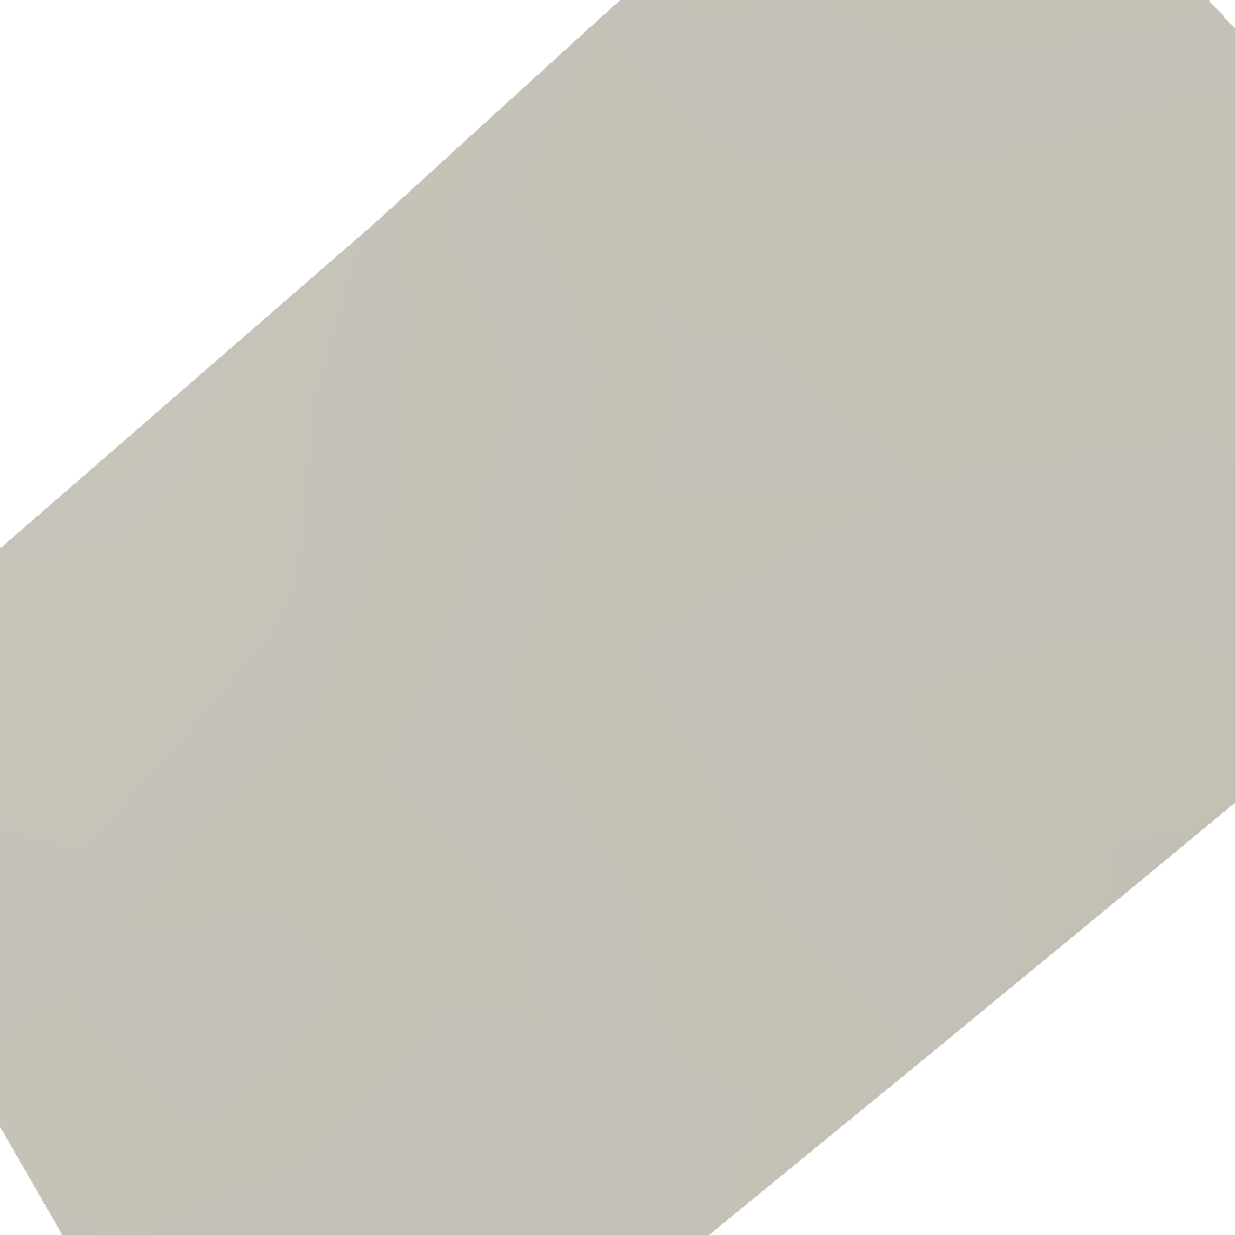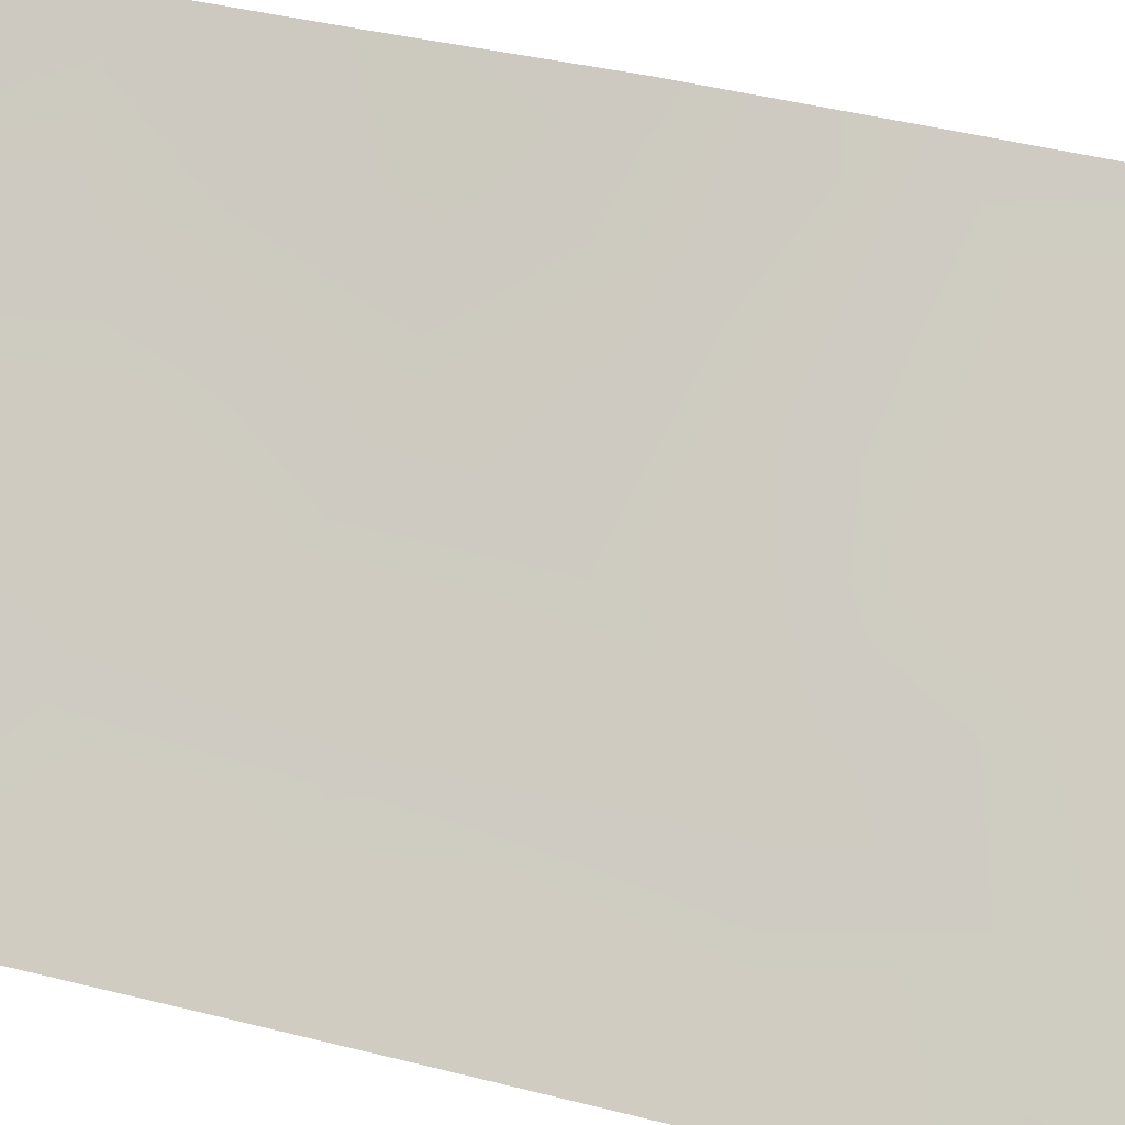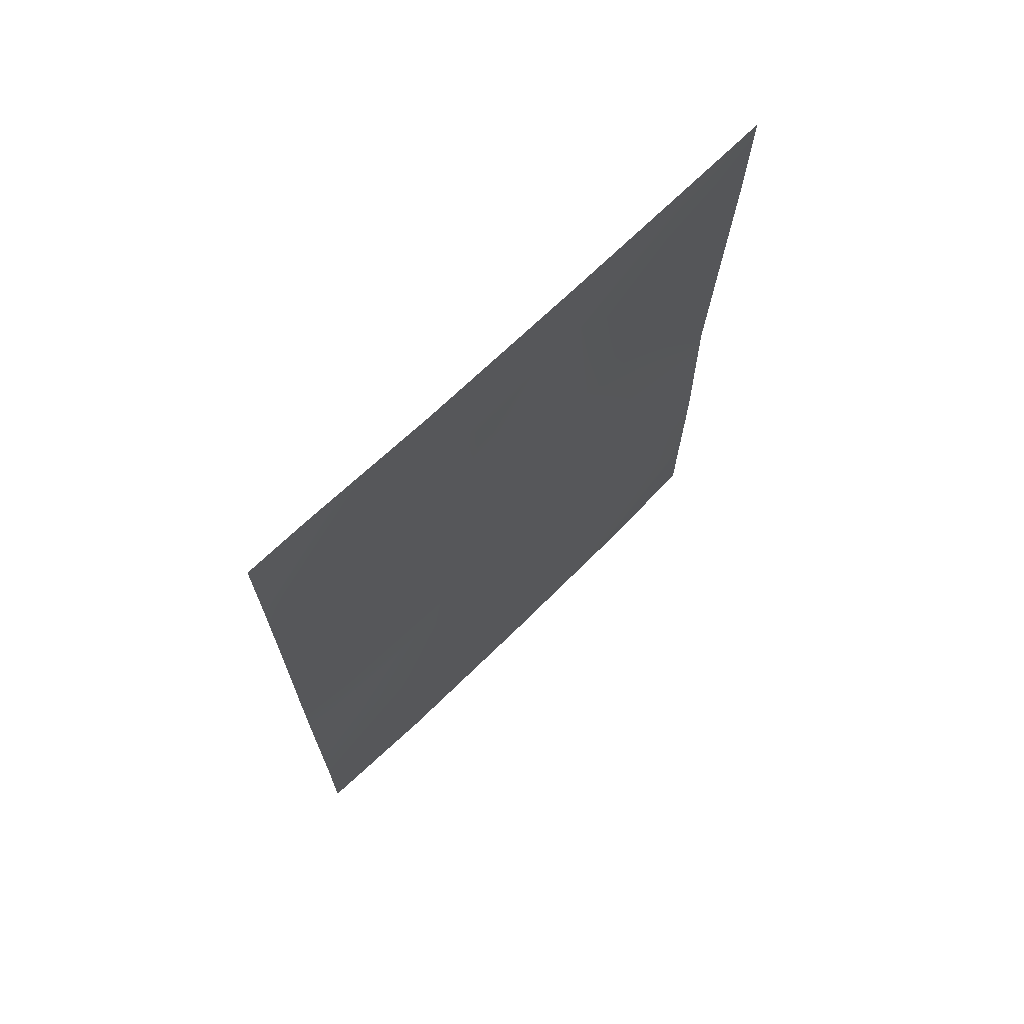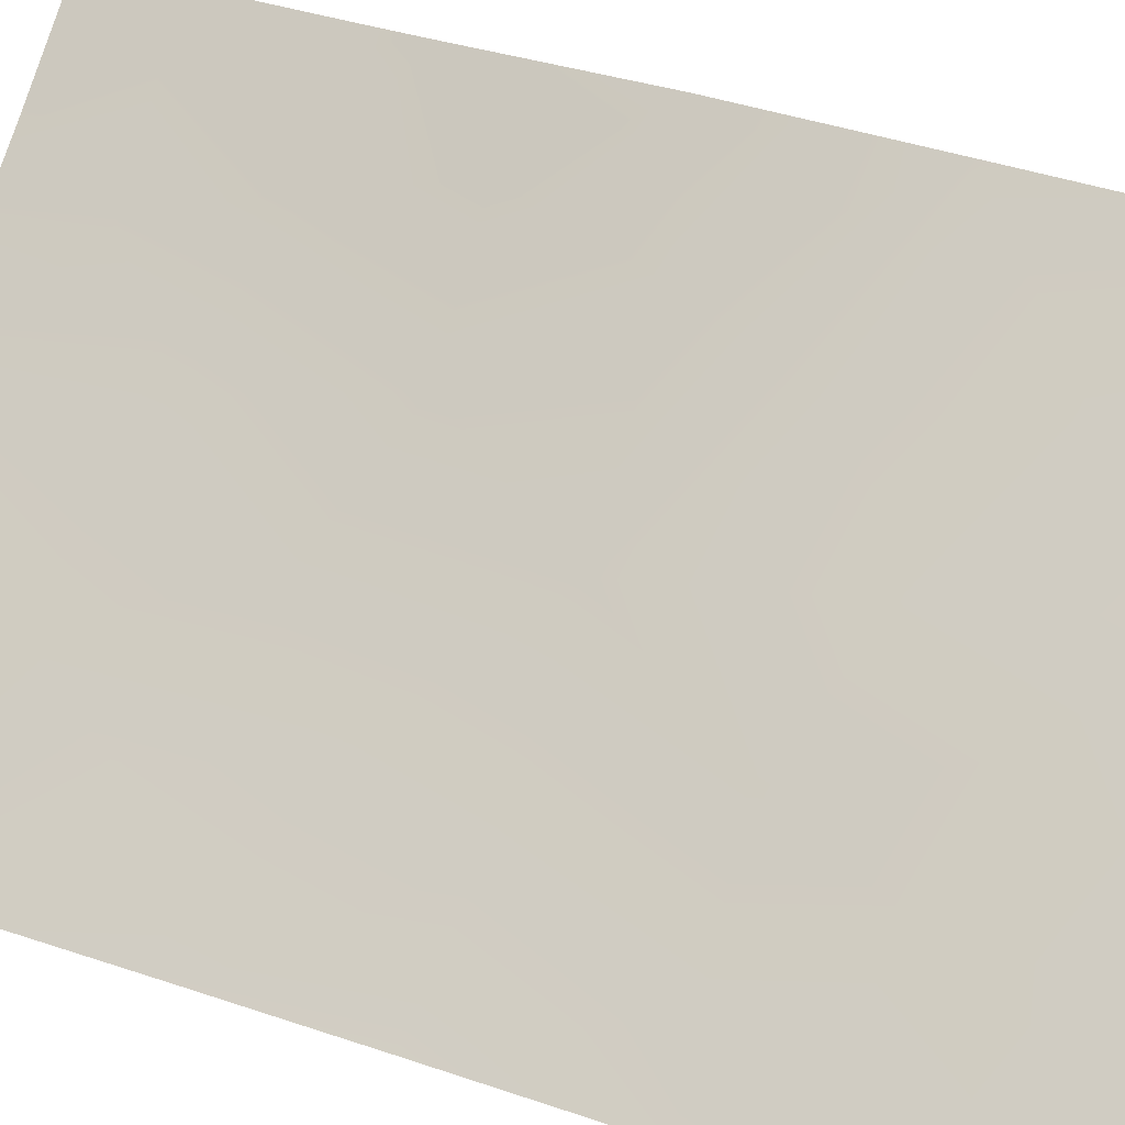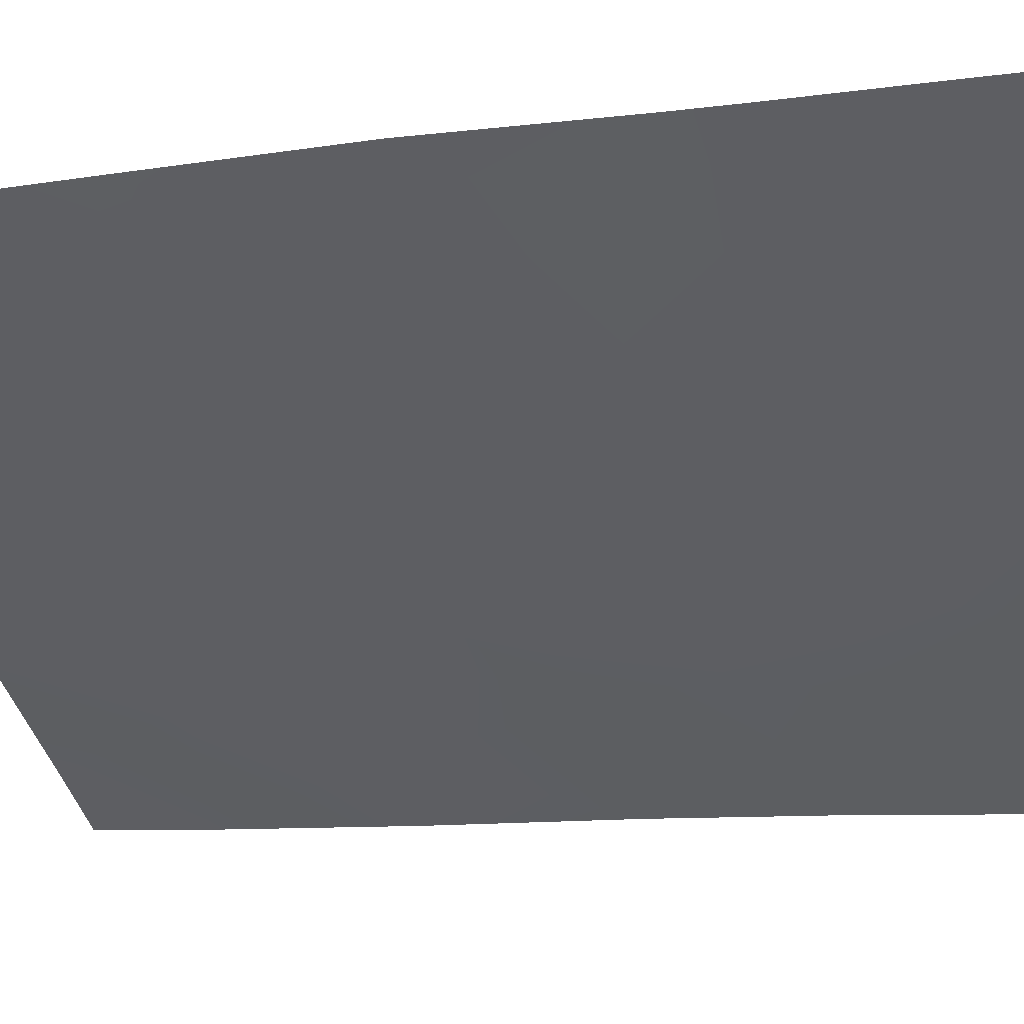
<metadata>
{"format":"obj","ext":"obj","renderer":"f3d","projection":"perspective","resolution":1024,"background":"white","views":[{"elev":-76.5,"azim":-48.5,"up":"+Z"},{"elev":40.7,"azim":107.2,"up":"+Z"},{"elev":70.2,"azim":174.1,"up":"+Y"},{"elev":36.7,"azim":114.0,"up":"+Z"},{"elev":-7.7,"azim":-66.7,"up":"+Z"}]}
</metadata>
<code>
v 19.86 -41.82 73.11
v 21.02 -50 72.15
v 21.26 -40.29 71.9
v 19.87 -47.3 73.13
v 19.82 -39.41 73.05
v 24.95 -47.09 68.99
v 24.76 -50 69.14
v 24.06 -38 69.65
v 19.81 -38 73.03
v 26.16 -39.35 68.03
v 26.17 -38 68.04
v 19.87 -50 73.14
v 26.18 -50 68.07
v 24.92 -43.85 69.02
v 21.1 -43.9 72.13
v 19.87 -48.93 73.14
v 22.28 -38 71.05
v 22.31 -39.1 71.05
v 22.55 -47.7 70.89
v 26.16 -41.69 68.03
v 25.36 -41.79 68.66
v 25.49 -38 68.57
v 26.17 -48.13 68.04
v 26.18 -45.86 68.07
v 20.69 -38 72.31
v 23.39 -40.06 70.22
v 23.03 -43.79 70.54
v 24.01 -41.99 69.76
v 19.89 -44.25 73.17
v 22.92 -50 70.6
v 19.87 -46.59 73.13
v 20.71 -45.66 72.43
v 23.57 -46.25 70.07
v 26.18 -43.98 68.06
v 21.51 -48.8 71.71
v 22.12 -45.56 71.25
v 21.02 -47.25 72.14
v 24.24 -48.35 69.55
v 21.64 -42.16 71.65
v 24.58 -45.36 69.28
v 24.65 -39.95 69.2
v 22.67 -41.25 70.83
f 5 9 25
f 12 16 2
f 5 25 3
f 27 15 39
f 19 35 37
f 33 19 36
f 16 4 37
f 1 5 3
f 17 8 18
f 38 19 33
f 20 34 21
f 28 41 21
f 10 41 22
f 10 22 11
f 10 21 41
f 21 10 20
f 23 13 7
f 24 23 6
f 25 17 18
f 28 27 42
f 28 14 27
f 15 29 1
f 15 32 29
f 18 42 3
f 31 32 37
f 31 29 32
f 37 4 31
f 15 27 36
f 39 15 1
f 33 27 40
f 34 24 14
f 6 40 24
f 15 36 32
f 32 36 37
f 36 19 37
f 16 37 35
f 38 7 30
f 35 2 16
f 1 3 39
f 35 30 2
f 38 33 6
f 14 28 21
f 34 14 21
f 19 38 30
f 35 19 30
f 33 40 6
f 42 18 26
f 40 27 14
f 40 14 24
f 41 8 22
f 6 23 38
f 26 41 28
f 26 18 8
f 41 26 8
f 28 42 26
f 42 39 3
f 36 27 33
f 39 42 27
f 25 18 3
f 38 23 7

</code>
